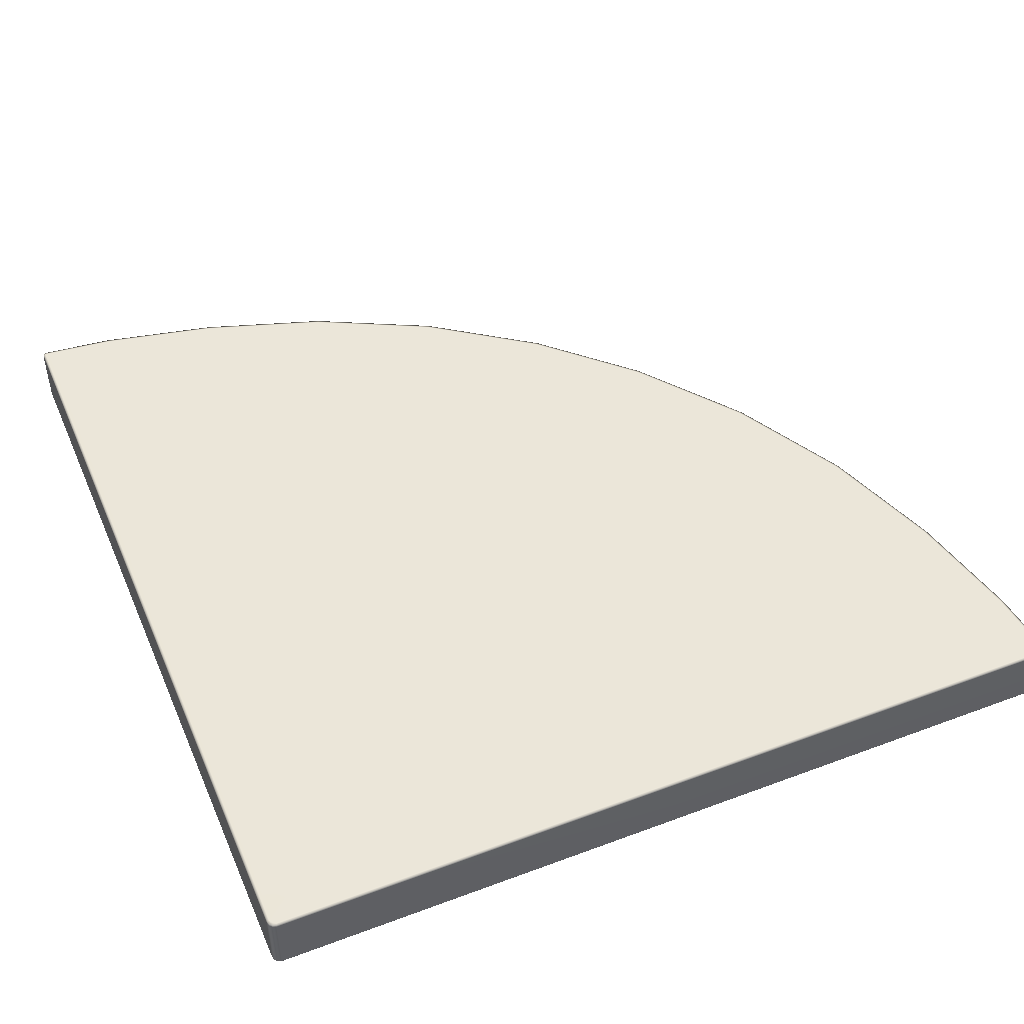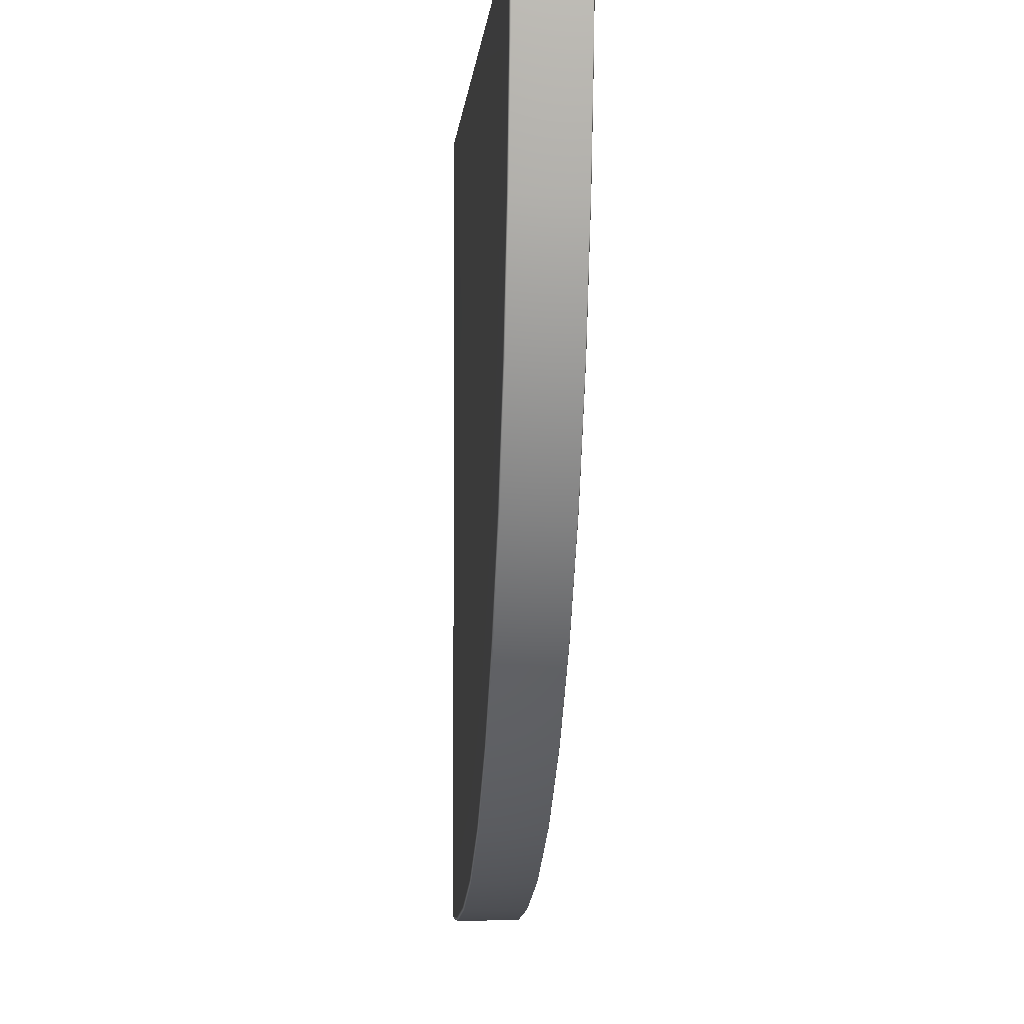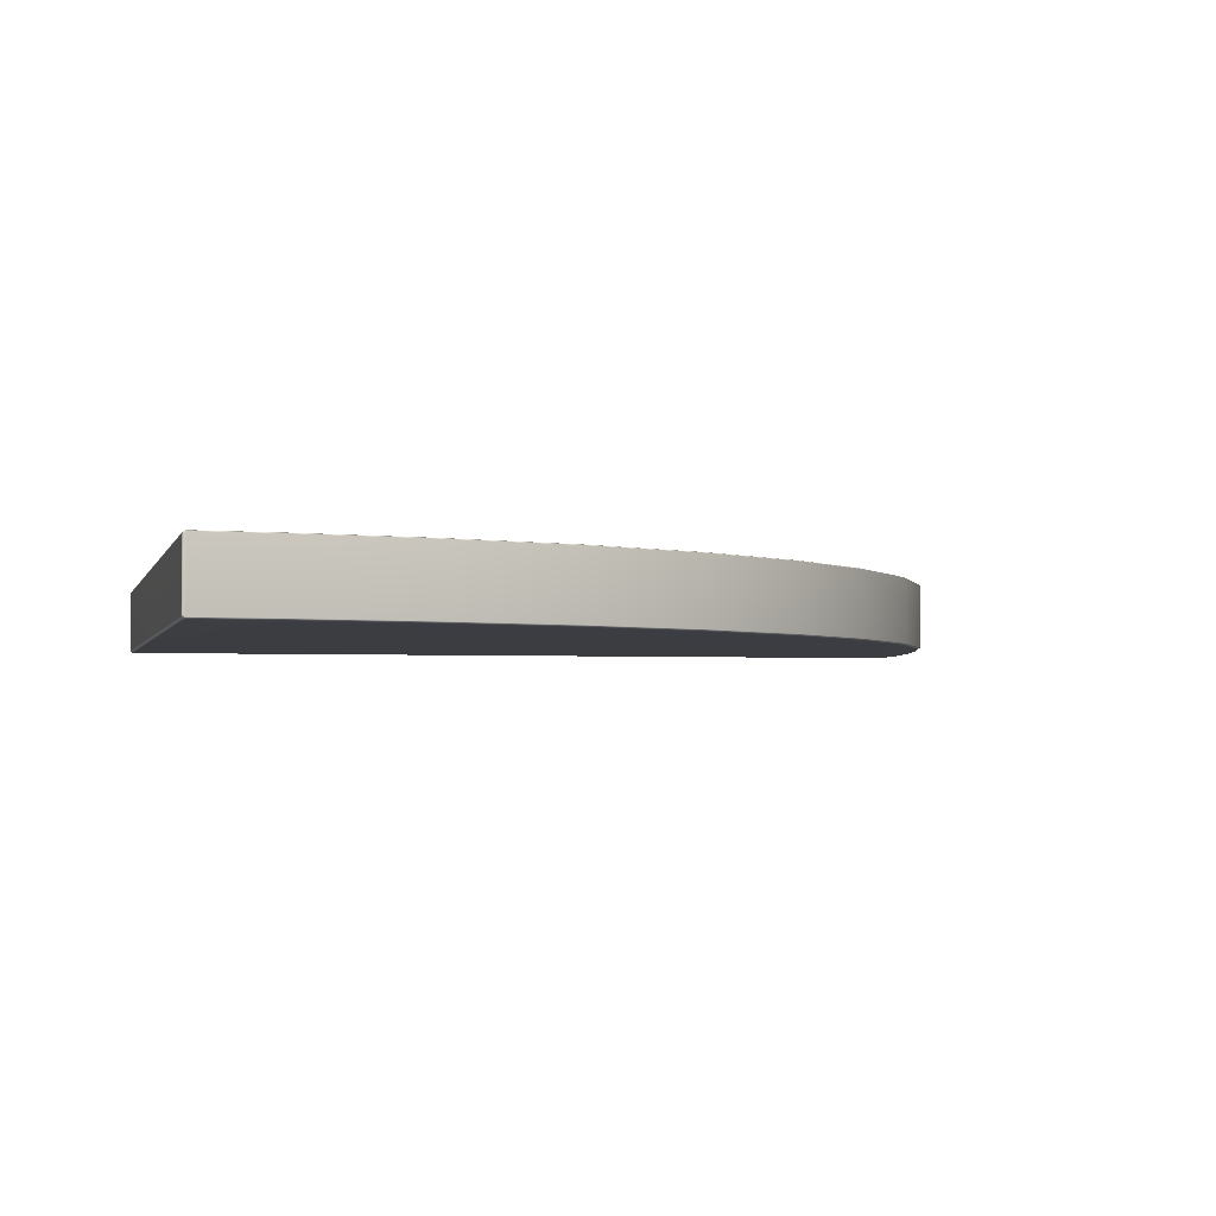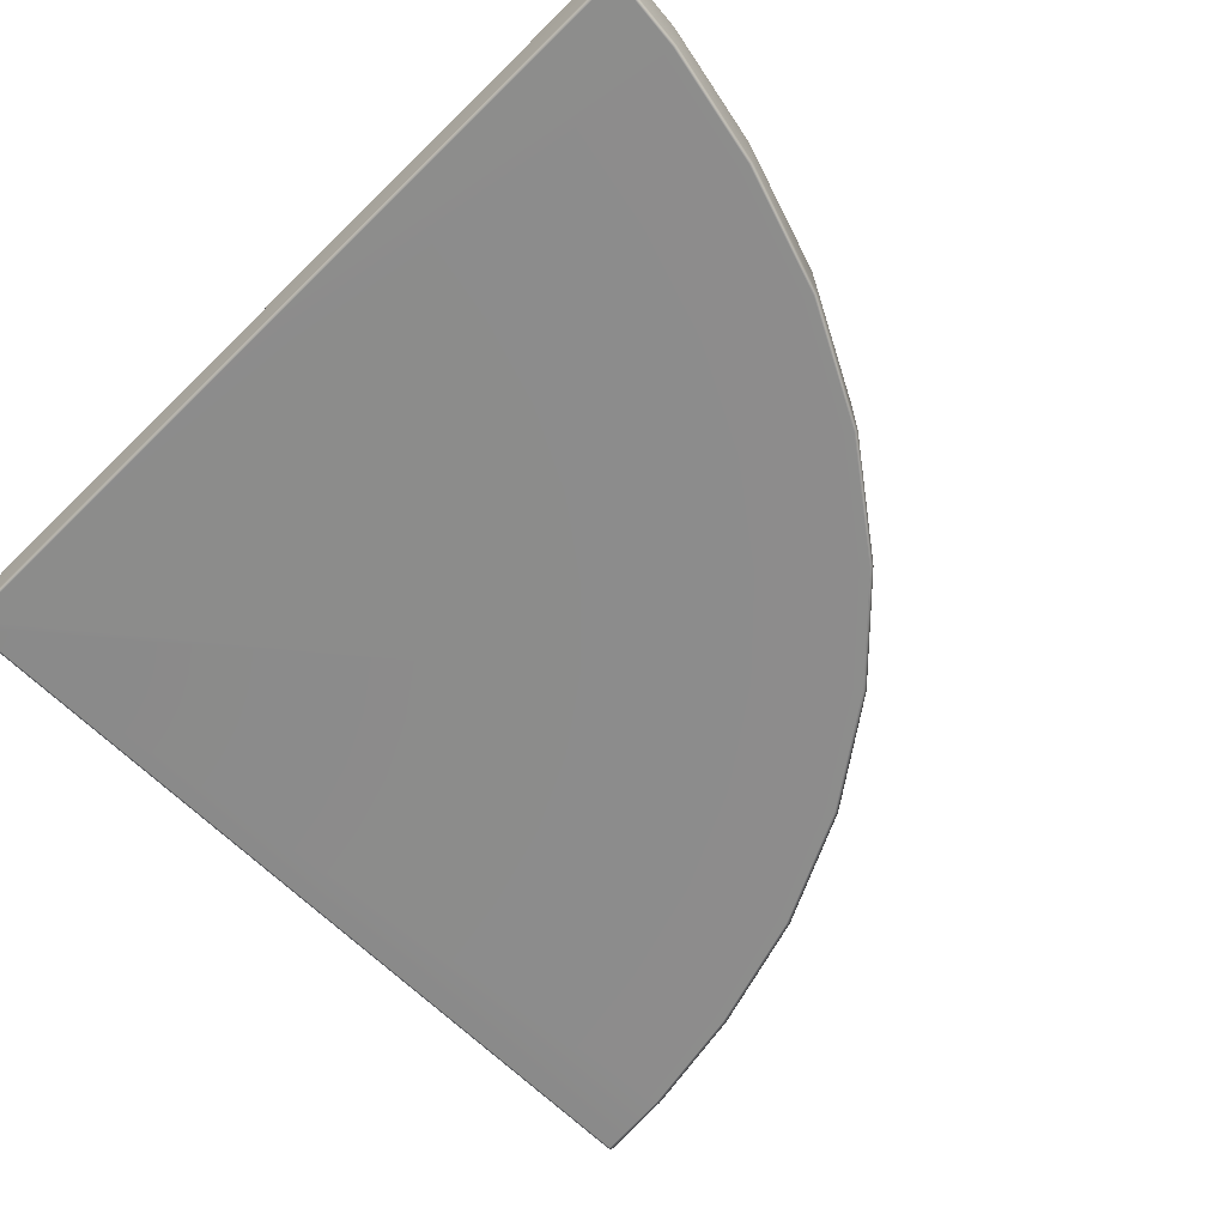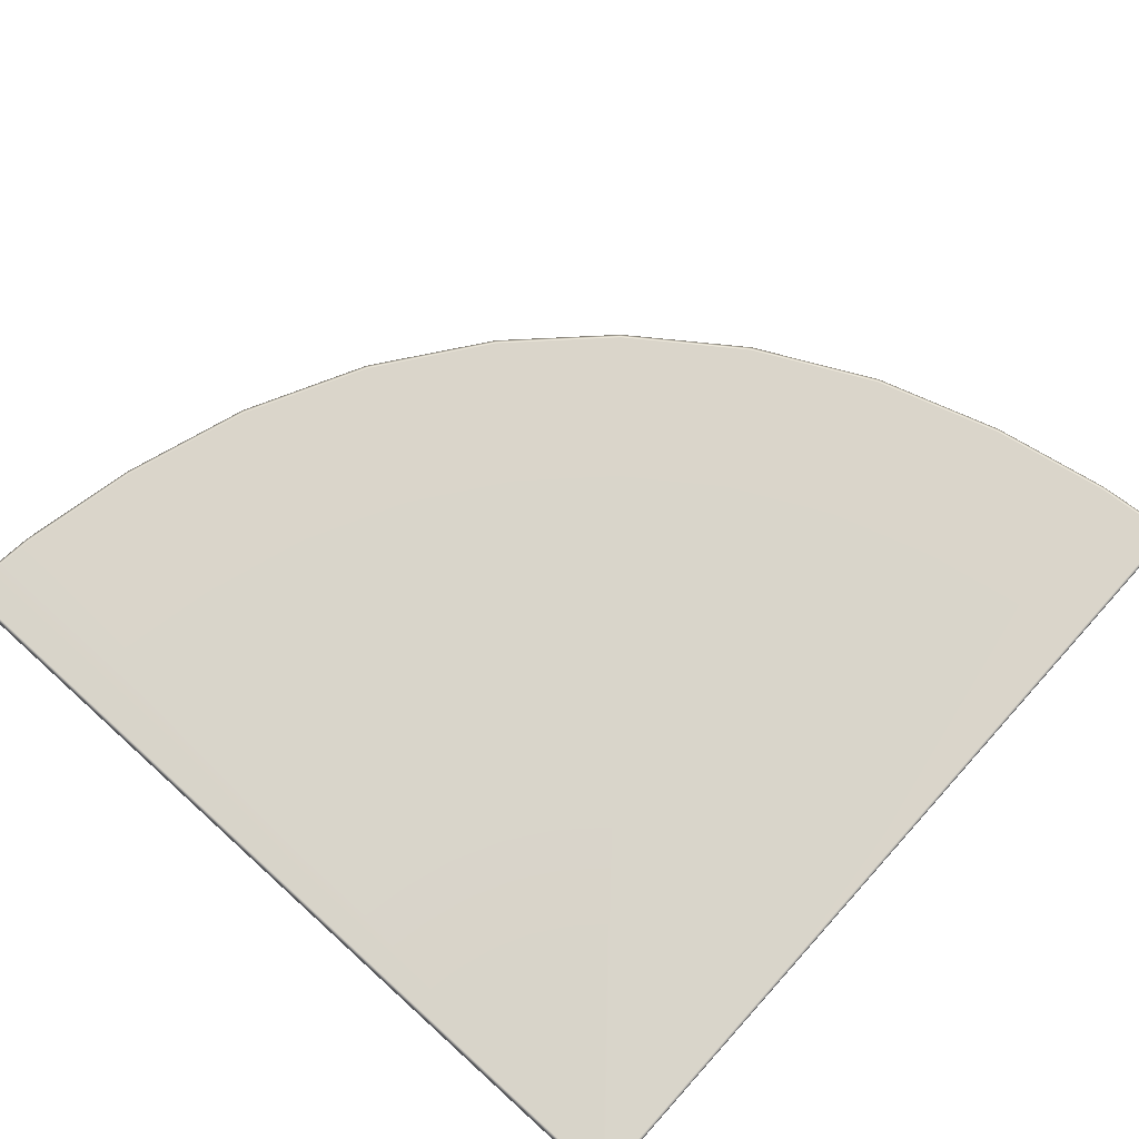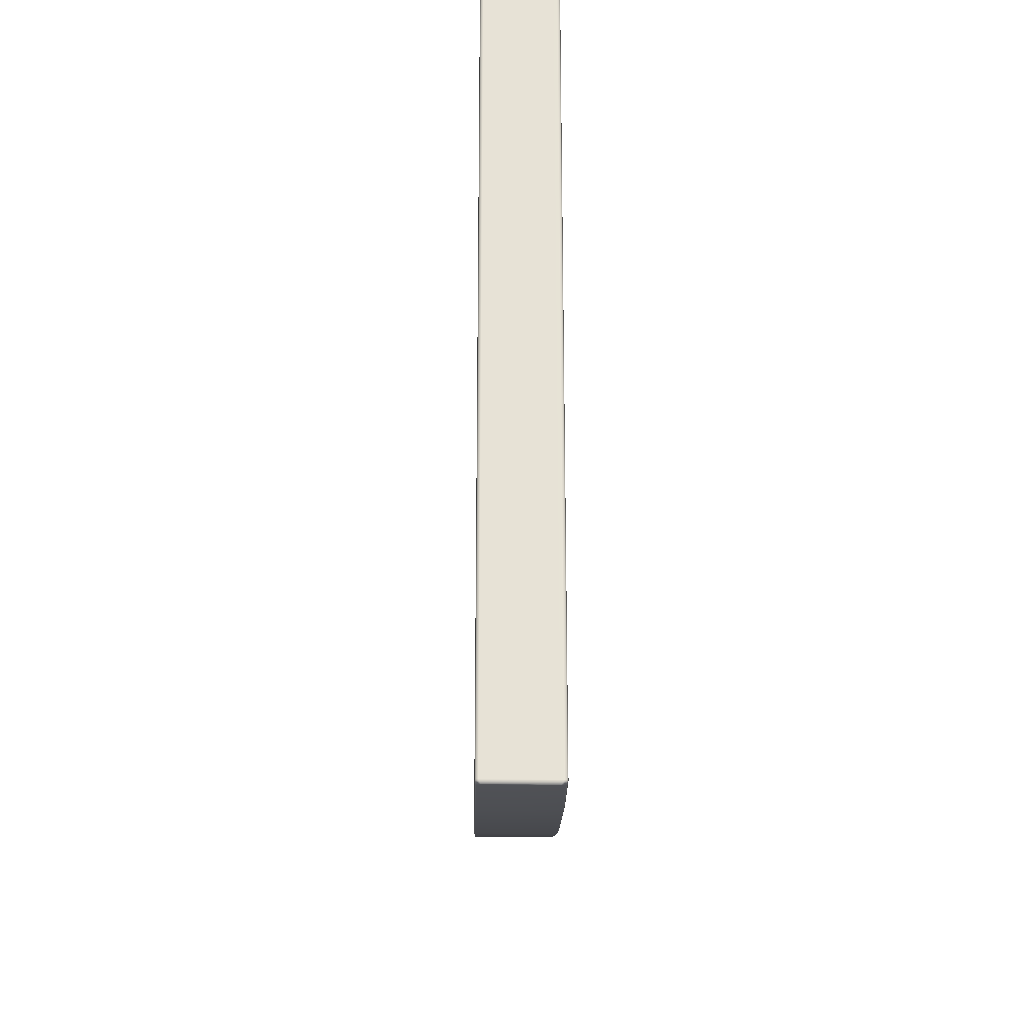
<metadata>
{"format":"obj","ext":"obj","renderer":"f3d","projection":"perspective","resolution":1024,"background":"white","views":[{"elev":47.2,"azim":-22.9,"up":"+Y"},{"elev":-2.4,"azim":85.8,"up":"+Z"},{"elev":-2.8,"azim":76.5,"up":"+Y"},{"elev":-64.2,"azim":44.7,"up":"+Y"},{"elev":74.4,"azim":-47.9,"up":"+Y"},{"elev":-26.6,"azim":-90.9,"up":"+Z"}]}
</metadata>
<code>
g ENV_CornerTaperWall_15_HP_MO
v 0.05564 -0.9999 -0.0808
v 0.0808 -0.9999 -0.05564
v 0.1211 -0.9999 -0.04482
v 0.04482 -0.9999 -0.1211
v 4.137 -0.9999 -4.893
v 3.335 -0.9999 -5.474
v 6.625 -0.9999 -10.83
v 8.262 -0.9999 -9.634
v 9.631 -0.9999 -8.264
v 4.826 -0.9999 -11.73
v 4.892 -0.9999 -4.138
v 10.83 -0.9999 -6.629
v 5.474 -0.9999 -3.337
v 11.74 -0.9999 -4.833
v 5.932 -0.9999 -2.439
v 12.35 -0.9999 -2.947
v 2.435 -0.9999 -5.927
v 1.493 -0.9999 -6.233
v 2.942 -0.9999 -12.35
v 0.6101 -0.9999 -6.417
v 0.04522 -0.9999 -6.474
v 1.175 -0.9999 -12.71
v 0.04561 -0.9999 -12.83
v 6.237 -0.9999 -1.496
v 6.413 -0.9999 -0.6112
v 6.465 -0.9999 -0.04541
v 12.7 -0.9999 -1.178
v 12.81 -0.9999 -0.046
v 12.81 -0.9999 -0.046
v 6.465 -0.9999 -0.04541
v 12.81 -0.9865 -0.01357
v 6.464 -0.9867 -0.01337
v 0.1211 -0.9999 -0.04482
v 12.81 -0.9539 9.537e-07
v 0.117 -0.9869 -0.01317
v 0.0808 -0.9999 -0.05564
v 6.464 -0.9545 9.537e-07
v 12.81 -0.04522 9.537e-07
v 0.06448 -0.9869 -0.02713
v 0.05564 -0.9999 -0.0808
v 0.02713 -0.9869 -0.06448
v 0.1152 -0.9553 9.537e-07
v 0.0576 -0.9553 -0.01553
v 0.01553 -0.9553 -0.0576
v 0.01553 -0.04482 -0.0576
v 0.0576 -0.04482 -0.01553
v 6.462 -0.04502 9.537e-07
v 0.06448 -0.01317 -0.02713
v 0.02713 -0.01317 -0.06448
v 0.1152 -0.04482 9.537e-07
v 0.0808 9.537e-07 -0.05564
v 0.05564 9.537e-07 -0.0808
v 0.117 -0.01317 -0.01317
v 0.1211 9.537e-07 -0.04482
v 0.04482 9.537e-07 -0.1211
v 6.462 -0.01317 -0.01317
v 0.01317 -0.01317 -0.117
v 0.02713 -0.01317 -0.06448
v 4.891 9.537e-07 -4.138
v 0.01317 -0.01317 -6.472
v -9.537e-07 -0.04482 -0.1152
v 0.01553 -0.04482 -0.0576
v 0.01553 -0.9553 -0.0576
v 12.81 -0.01317 -0.01337
v -9.537e-07 -0.04463 -6.472
v -9.537e-07 -0.04463 -12.83
v -9.537e-07 -0.9553 -0.1152
v 0.02713 -0.9869 -0.06448
v -9.537e-07 -0.9549 -6.473
v 0.01317 -0.9869 -0.117
v 0.05564 -0.9999 -0.0808
v 0.04482 -0.9999 -0.1211
v 0.01317 -0.9867 -6.473
v 0.04522 -0.9999 -6.474
v 0.04561 -0.9999 -12.83
v 0.01337 -0.9867 -12.83
v -9.537e-07 -0.9545 -12.83
v 0.01317 -0.01317 -12.83
v 0.04502 9.537e-07 -6.472
v 0.02497 -0.03047 -12.88
v 0.05662 -0.01612 -12.88
v 0.04522 9.537e-07 -12.82
v 1.174 9.537e-07 -12.71
v 0.6097 9.537e-07 -6.416
v 0.01199 -0.06488 -12.88
v 0.01199 -0.9252 -12.88
v -9.537e-07 -0.9545 -12.83
v 0.02418 -0.9614 -12.88
v 0.01337 -0.9867 -12.83
v 0.05347 -0.9763 -12.88
v 0.04561 -0.9999 -12.83
v 1.175 -0.9999 -12.71
v 1.193 -0.9763 -12.77
v 2.942 -0.9999 -12.35
v 1.192 -0.01632 -12.76
v 2.963 -0.9763 -12.4
v 4.826 -0.9999 -11.73
v 2.94 9.537e-07 -12.34
v 2.962 -0.01651 -12.4
v 4.853 -0.9763 -11.78
v 6.625 -0.9999 -10.83
v 1.492 9.537e-07 -6.232
v 4.825 9.537e-07 -11.73
v 4.852 -0.01651 -11.78
v 6.657 -0.9763 -10.87
v 8.262 -0.9999 -9.634
v 6.657 -0.01651 -10.87
v 8.299 -0.9763 -9.676
v 9.631 -0.9999 -8.264
v 2.435 9.537e-07 -5.926
v 6.624 9.537e-07 -10.82
v 3.334 9.537e-07 -5.473
v 4.137 9.537e-07 -4.893
v 8.26 9.537e-07 -9.632
v 8.298 -0.01651 -9.675
v 9.671 -0.01651 -8.299
v 9.673 -0.9763 -8.301
v 9.629 9.537e-07 -8.262
v 10.87 -0.9763 -6.661
v 10.83 -0.9999 -6.629
v 10.87 -0.01651 -6.66
v 10.82 9.537e-07 -6.628
v 11.79 -0.9763 -4.858
v 11.74 -0.9999 -4.833
v 11.79 -0.01651 -4.857
v 12.4 -0.9763 -2.966
v 12.35 -0.9999 -2.947
v 12.4 -0.01651 -2.965
v 12.76 -0.9763 -1.191
v 12.7 -0.9999 -1.178
v 5.473 9.537e-07 -3.336
v 11.74 9.537e-07 -4.832
v 5.931 9.537e-07 -2.438
v 12.75 -0.01632 -1.191
v 12.86 -0.01612 -0.05347
v 12.86 -0.9763 -0.05013
v 12.81 -0.9999 -0.046
v 12.81 -0.9865 -0.01357
v 12.86 -0.9606 -0.02045
v 12.81 -0.9539 9.537e-07
v 12.35 9.537e-07 -2.946
v 6.236 9.537e-07 -1.495
v 12.7 9.537e-07 -1.177
v 6.412 9.537e-07 -0.6108
v 6.463 9.537e-07 -0.04502
v 12.8 9.537e-07 -0.04541
v 12.86 -0.03106 -0.02143
v 12.86 -0.06704 -0.00806
v 12.86 -0.923 -0.00806
g ENV_CornerTaperWall_15_HP_MO_0
f 3 2 1
f 3 1 4
f 5 3 4
f 6 5 4
f 7 5 6
f 7 8 5
f 5 8 9
f 10 7 6
f 5 9 11
f 11 3 5
f 11 9 12
f 11 12 13
f 11 13 3
f 13 12 14
f 13 14 15
f 13 15 3
f 15 14 16
f 10 6 17
f 17 6 4
f 18 10 17
f 18 17 4
f 18 19 10
f 20 18 4
f 20 19 18
f 21 20 4
f 20 22 19
f 21 22 20
f 21 23 22
f 15 24 3
f 15 16 24
f 24 25 3
f 16 25 24
f 25 26 3
f 16 27 25
f 27 26 25
f 27 28 26
f 31 30 29
f 31 32 30
f 32 33 30
f 34 32 31
f 32 35 33
f 35 36 33
f 34 37 32
f 37 35 32
f 37 34 38
f 35 39 36
f 40 36 39
f 40 39 41
f 37 42 35
f 42 39 35
f 41 39 43
f 42 43 39
f 41 43 44
f 43 45 44
f 43 46 45
f 42 46 43
f 47 42 37
f 37 38 47
f 45 46 48
f 45 48 49
f 42 50 46
f 47 50 42
f 48 46 50
f 49 48 51
f 49 51 52
f 48 50 53
f 51 48 53
f 51 53 54
f 55 51 54
f 55 52 51
f 54 53 56
f 56 53 50
f 56 50 47
f 57 52 55
f 57 58 52
f 59 55 54
f 60 57 55
f 61 58 57
f 61 62 58
f 63 62 61
f 64 56 47
f 64 47 38
f 65 57 60
f 65 61 57
f 66 65 60
f 63 61 67
f 68 63 67
f 69 61 65
f 69 65 66
f 69 67 61
f 68 67 70
f 71 68 70
f 71 70 72
f 73 70 67
f 72 70 73
f 73 67 69
f 72 73 74
f 75 74 73
f 75 73 76
f 76 73 69
f 76 69 77
f 69 66 77
f 66 60 78
f 78 60 79
f 60 55 79
f 66 78 80
f 78 81 80
f 78 79 82
f 78 82 81
f 83 82 79
f 83 81 82
f 84 79 55
f 83 79 84
f 66 80 85
f 66 85 86
f 66 86 87
f 88 85 80
f 86 85 88
f 88 87 86
f 88 80 81
f 88 89 87
f 90 89 88
f 88 81 90
f 90 91 89
f 90 92 91
f 90 93 92
f 81 93 90
f 93 94 92
f 83 95 81
f 81 95 93
f 93 96 94
f 97 94 96
f 95 83 98
f 98 83 84
f 93 95 99
f 93 99 96
f 95 98 99
f 97 96 100
f 100 101 97
f 98 84 102
f 102 84 55
f 99 98 103
f 103 98 102
f 96 99 104
f 96 104 100
f 99 103 104
f 100 105 101
f 105 106 101
f 100 104 107
f 100 107 105
f 105 108 106
f 108 109 106
f 110 102 55
f 103 102 110
f 111 104 103
f 111 107 104
f 112 103 110
f 112 110 55
f 112 111 103
f 113 112 55
f 113 111 112
f 113 55 59
f 113 114 111
f 114 107 111
f 59 114 113
f 105 107 115
f 105 115 108
f 114 115 107
f 108 115 116
f 114 116 115
f 108 117 109
f 108 116 117
f 114 118 116
f 59 118 114
f 119 109 117
f 119 120 109
f 117 116 121
f 118 121 116
f 117 121 119
f 122 118 59
f 118 122 121
f 123 120 119
f 123 124 120
f 119 121 125
f 122 125 121
f 119 125 123
f 126 124 123
f 126 127 124
f 123 125 128
f 123 128 126
f 127 126 129
f 127 129 130
f 122 59 131
f 131 59 54
f 122 132 125
f 132 128 125
f 133 122 131
f 133 131 54
f 133 132 122
f 126 128 134
f 126 134 129
f 129 134 135
f 130 129 136
f 129 135 136
f 130 136 137
f 138 137 136
f 138 136 139
f 135 139 136
f 140 138 139
f 132 141 128
f 134 128 141
f 142 132 133
f 142 141 132
f 142 133 54
f 134 141 143
f 135 134 143
f 144 141 142
f 144 142 54
f 144 143 141
f 144 54 145
f 143 144 145
f 54 56 145
f 143 145 146
f 146 145 56
f 135 143 146
f 146 56 64
f 135 146 64
f 135 64 147
f 147 64 38
f 147 139 135
f 147 38 148
f 148 139 147
f 38 149 148
f 148 149 139
f 38 140 149
f 140 139 149

</code>
